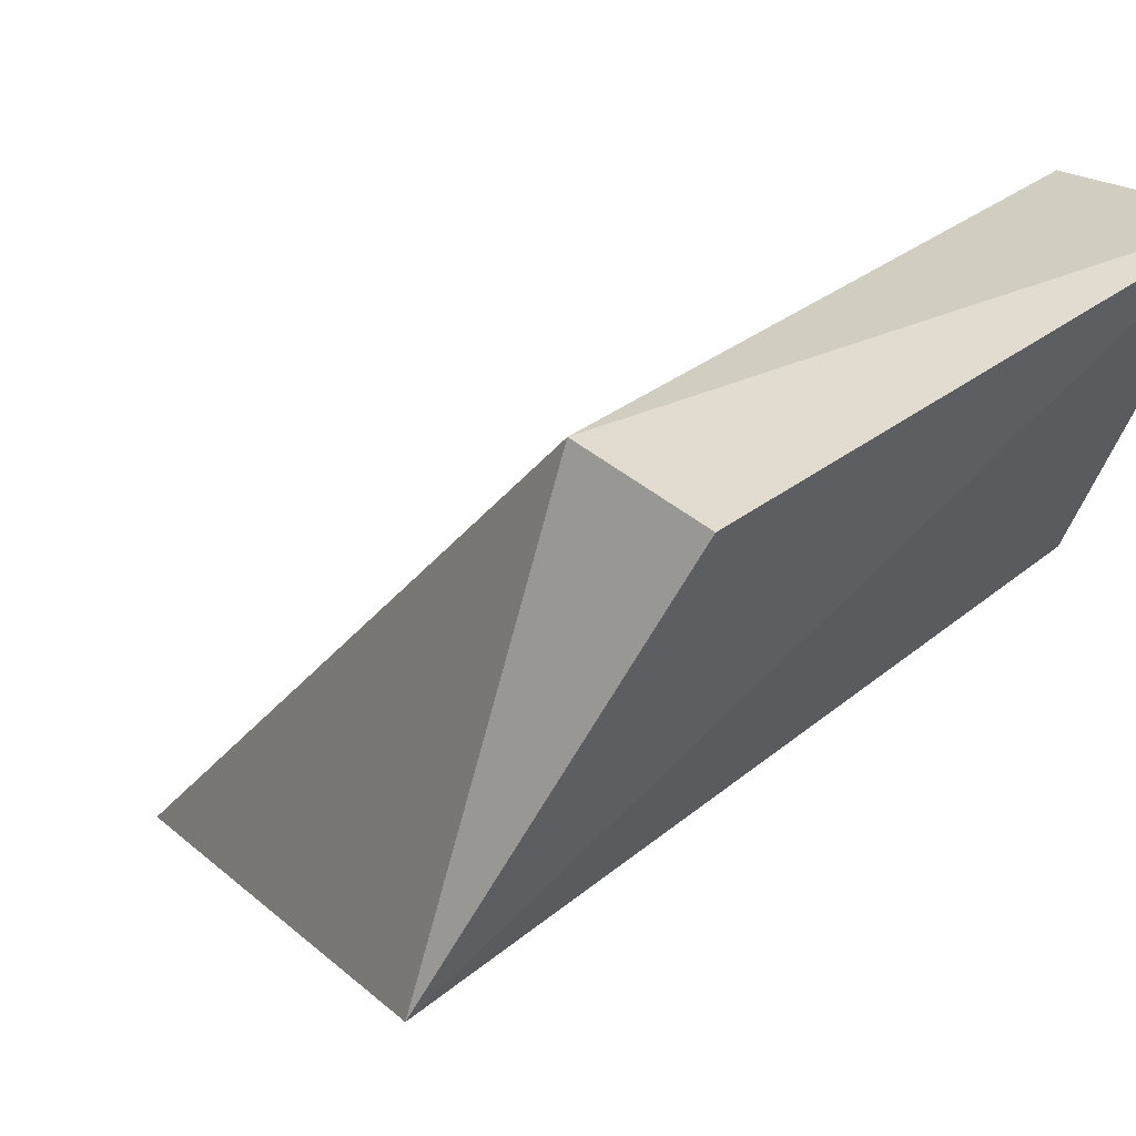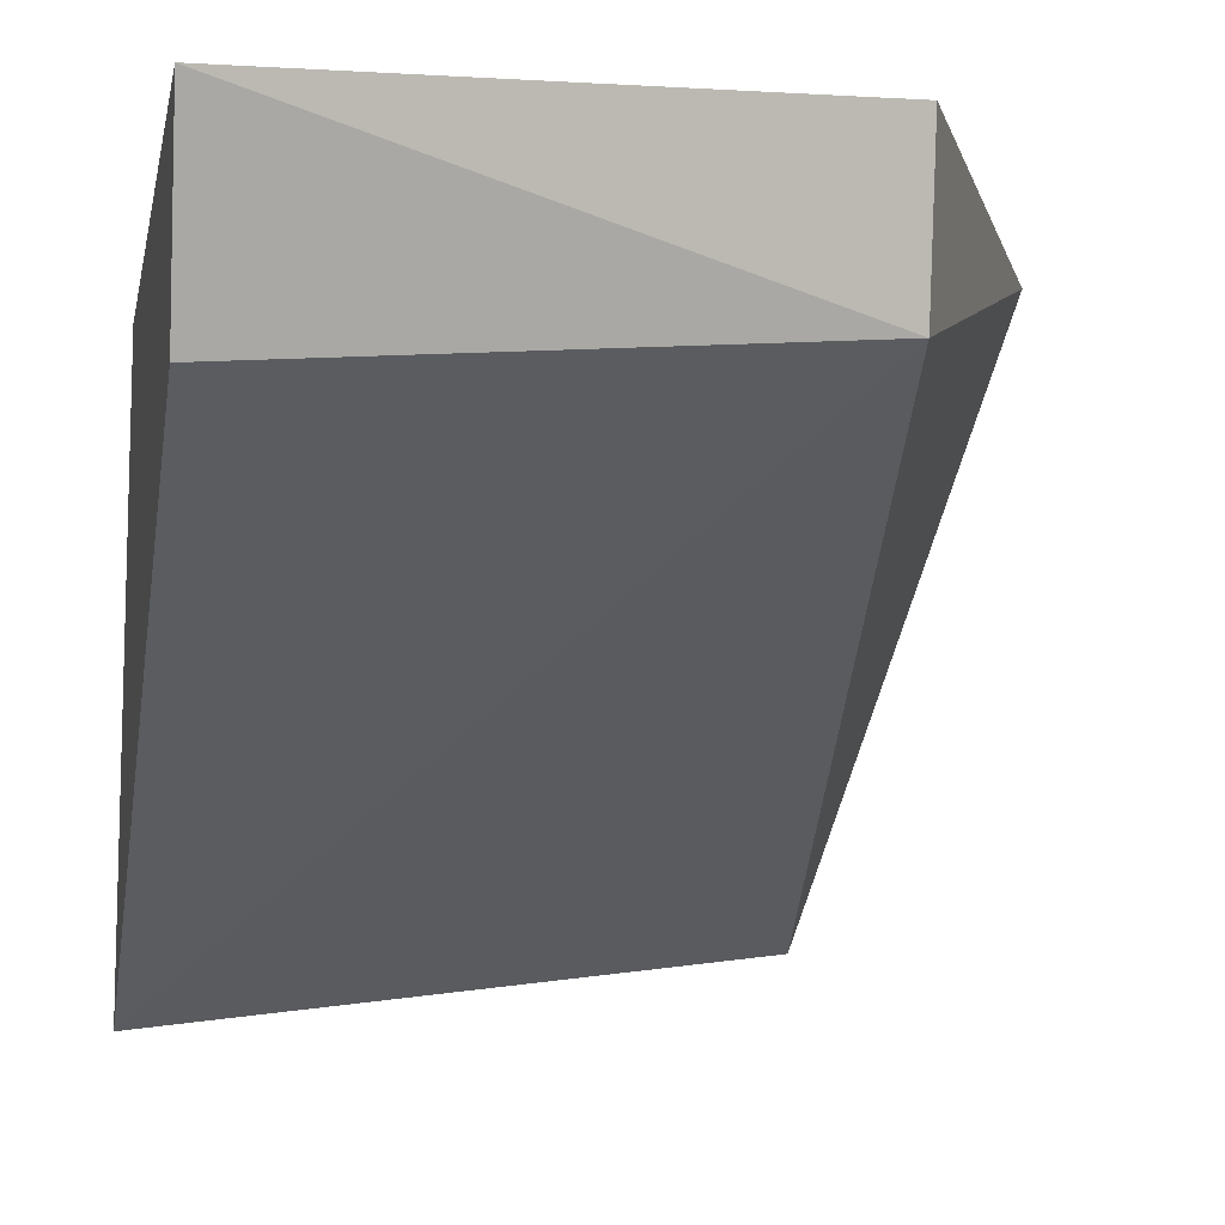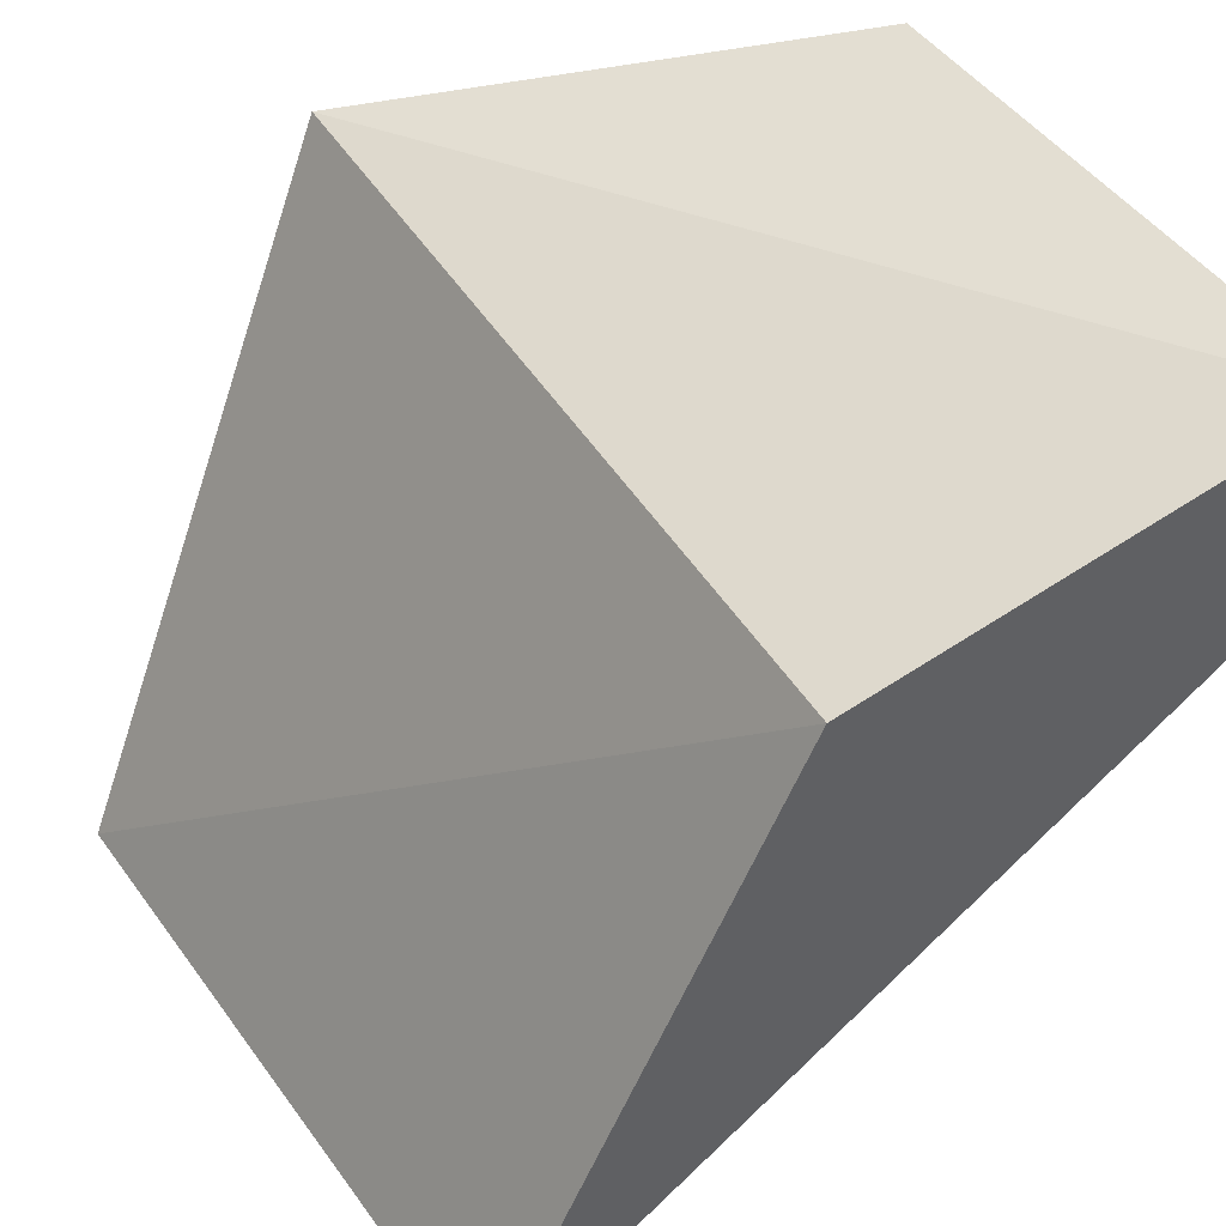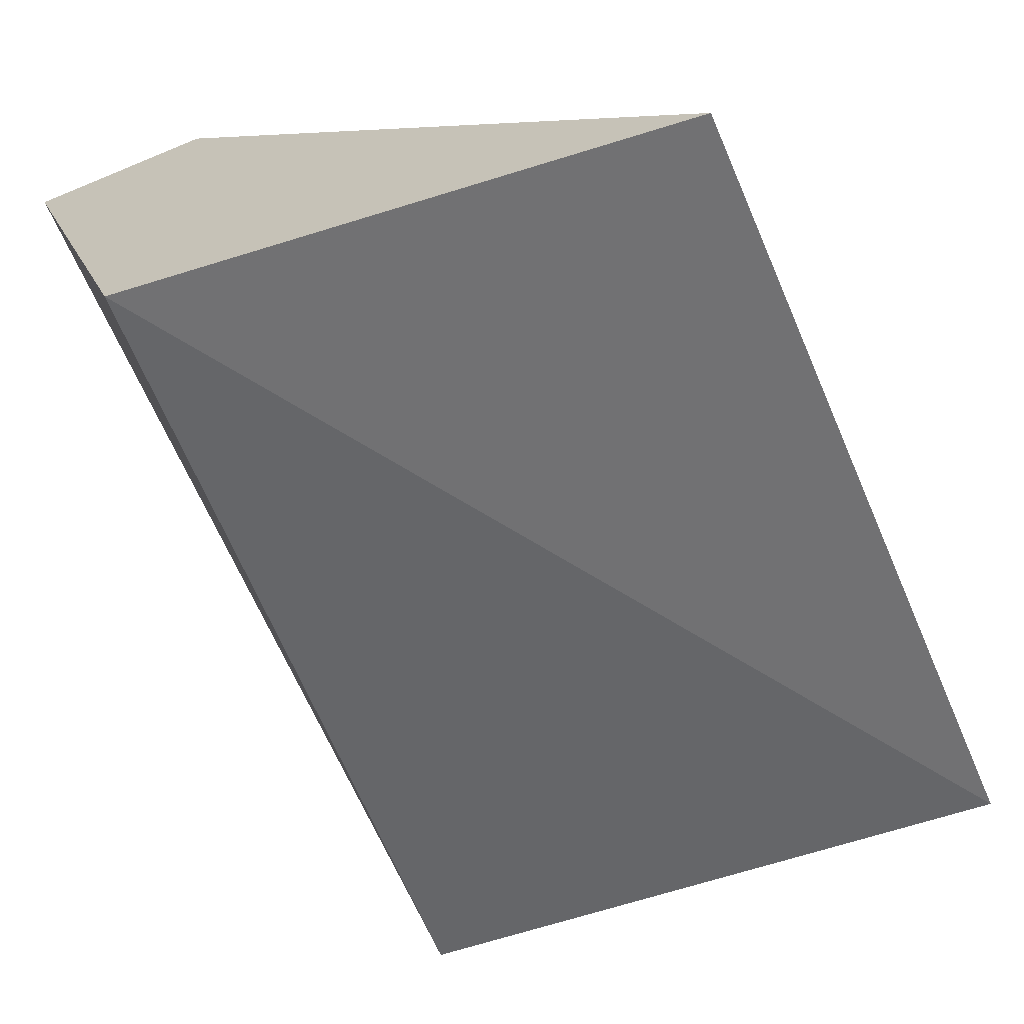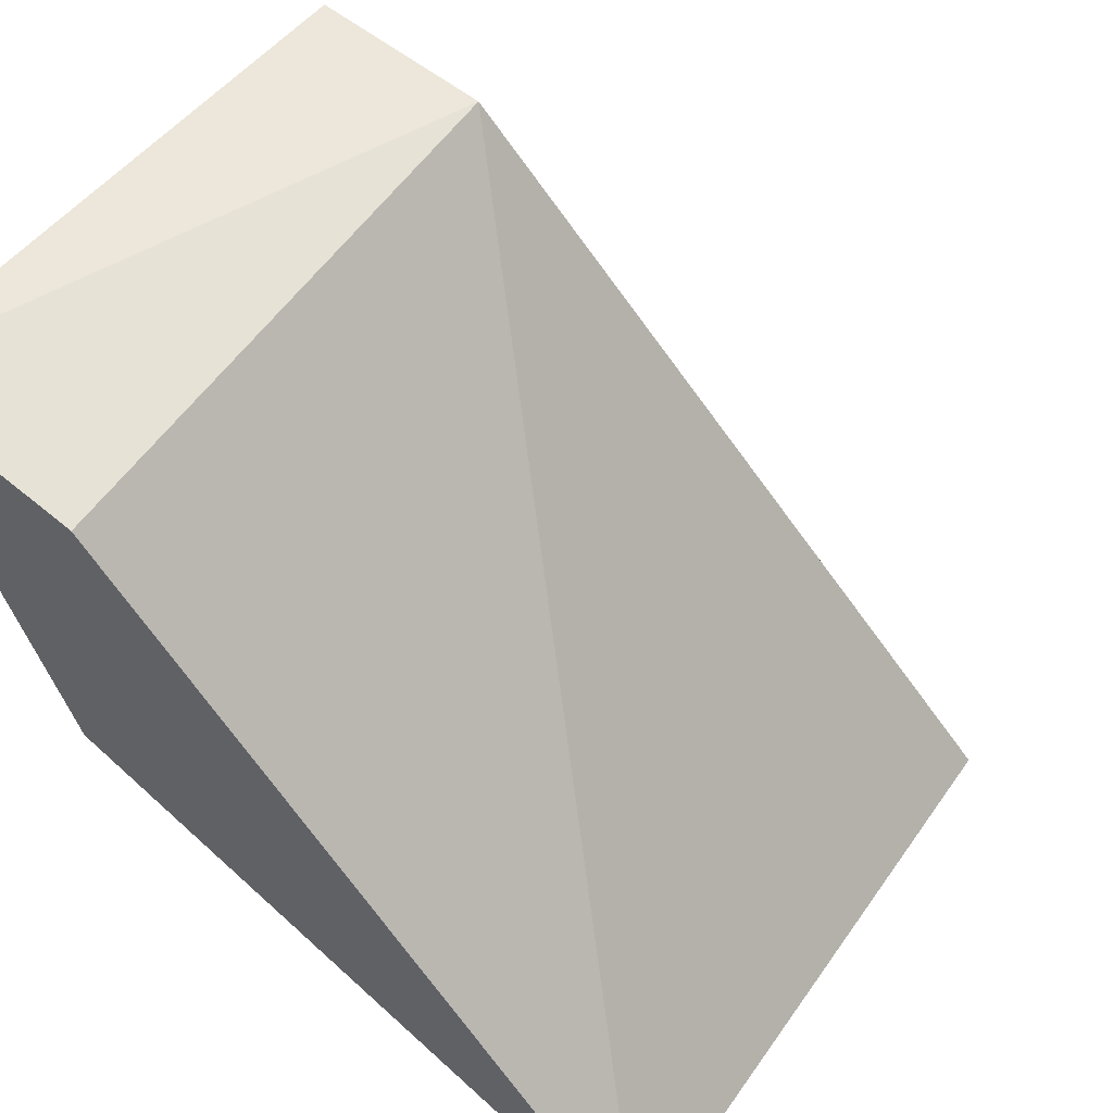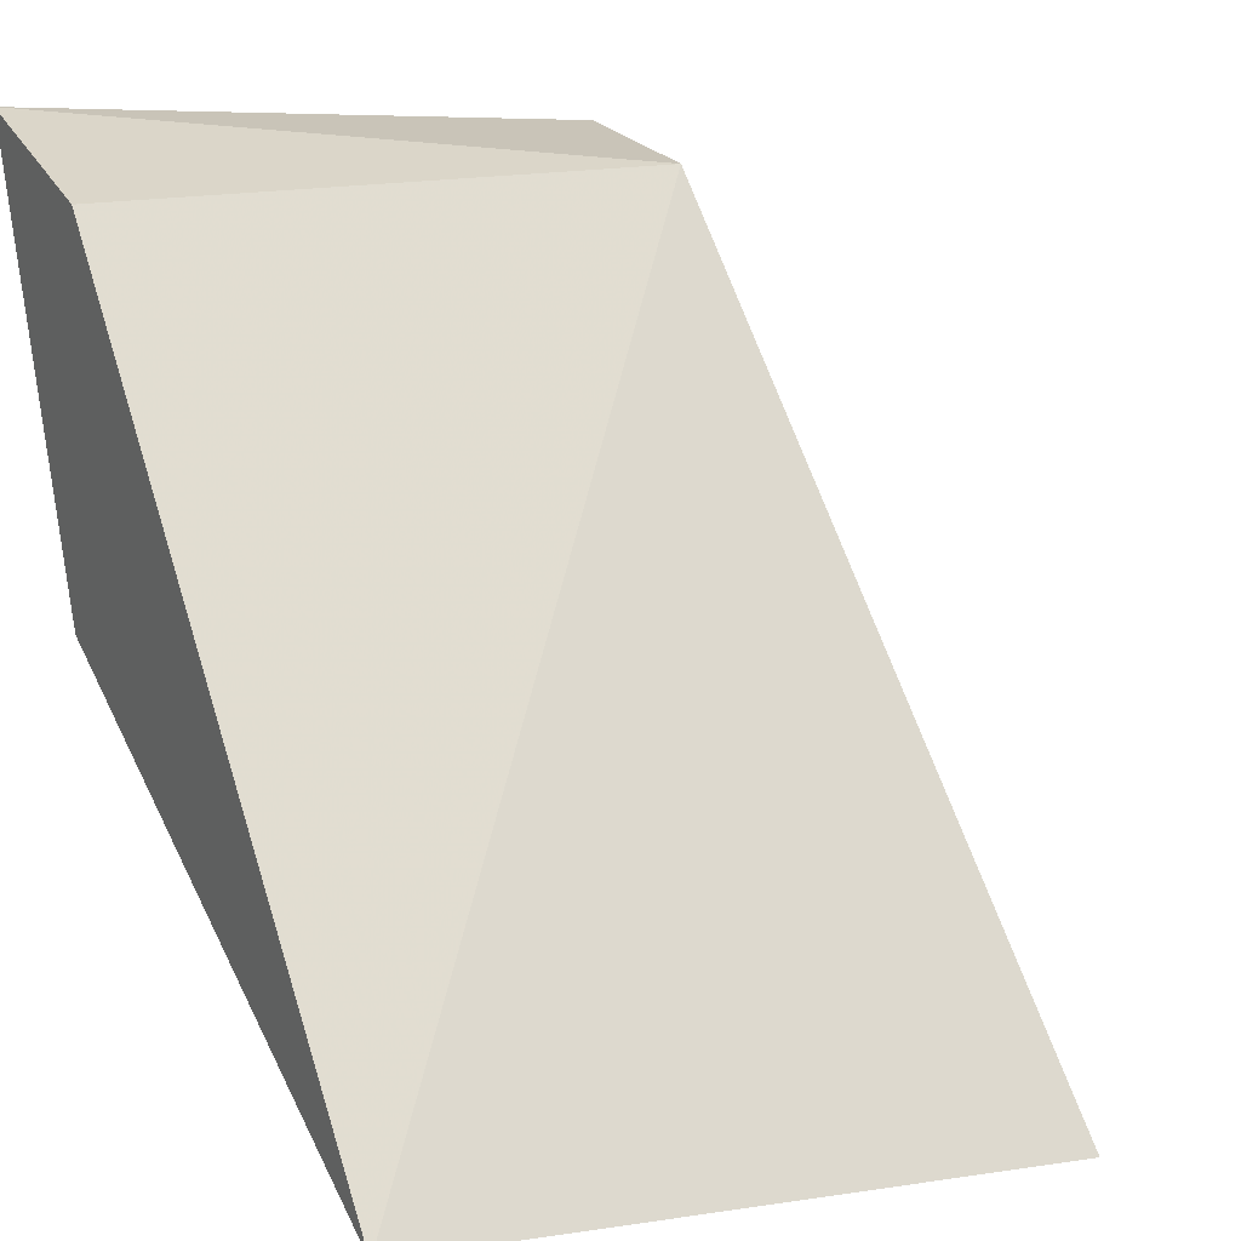
<metadata>
{"format":"obj","ext":"obj","renderer":"f3d","projection":"perspective","resolution":1024,"background":"white","views":[{"elev":38.0,"azim":-38.6,"up":"+Y"},{"elev":0.8,"azim":167.5,"up":"+Z"},{"elev":43.0,"azim":64.5,"up":"+Z"},{"elev":-62.3,"azim":117.0,"up":"+Y"},{"elev":56.4,"azim":126.4,"up":"+Y"},{"elev":18.3,"azim":152.8,"up":"+Y"}]}
</metadata>
<code>
v -0.447 0.3358 0.008233
v -0.447 0.3428 0.02355
v -0.4665 0.341 0.02479
v -0.4609 0.3519 0.02717
v -0.447 0.3521 0.02218
v -0.447 0.3533 0.02717
v -0.4633 0.3334 0.009255
v -0.4609 0.3516 0.02285
f 5 2 1
f 6 3 2
f 6 4 3
f 6 2 5
f 7 1 2
f 7 2 3
f 8 6 5
f 8 4 6
f 8 5 1
f 8 1 7
f 8 7 3
f 8 3 4

</code>
